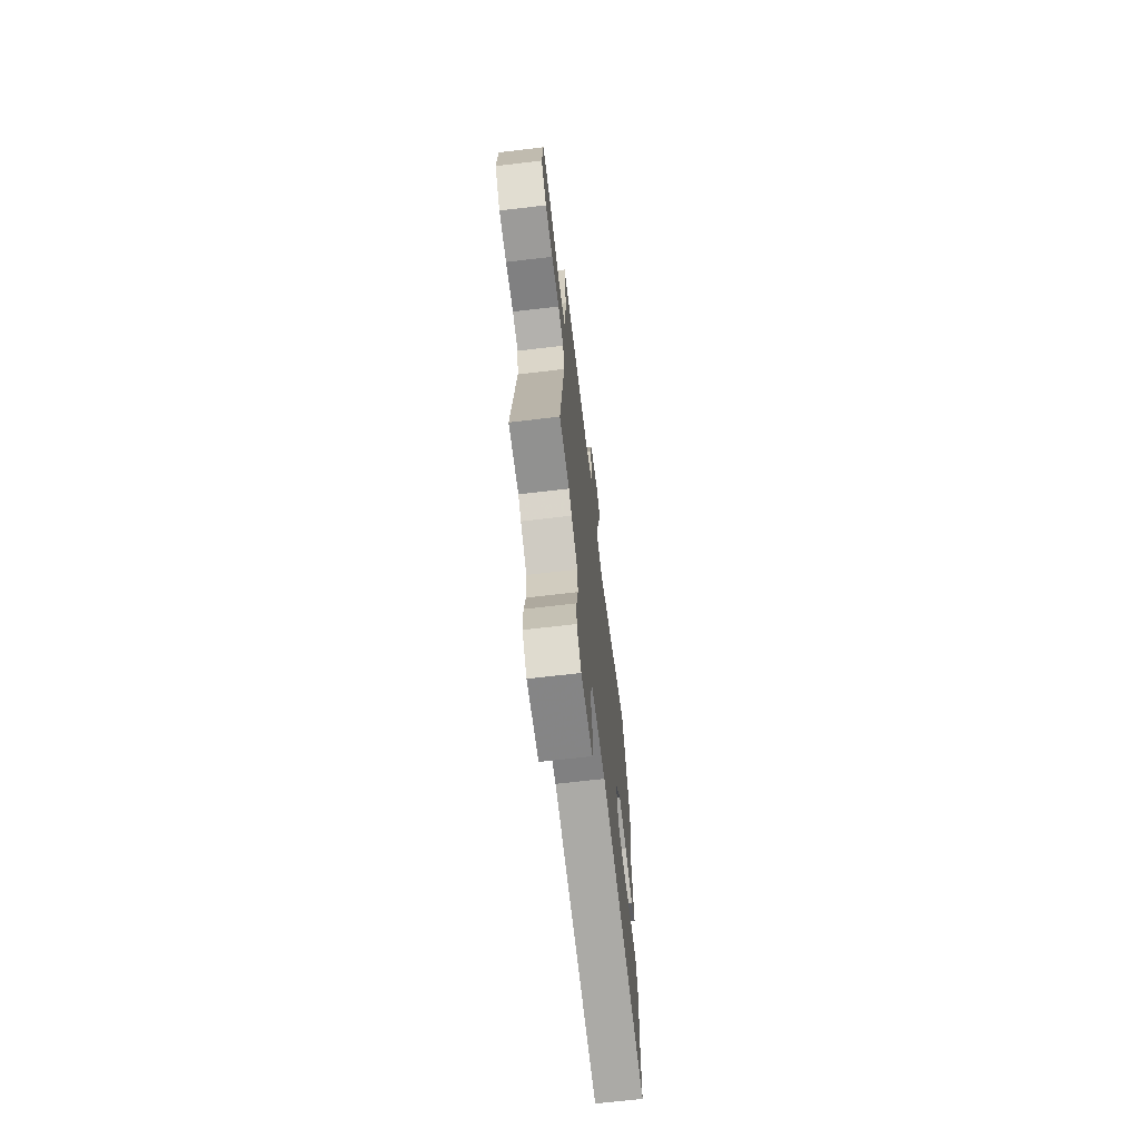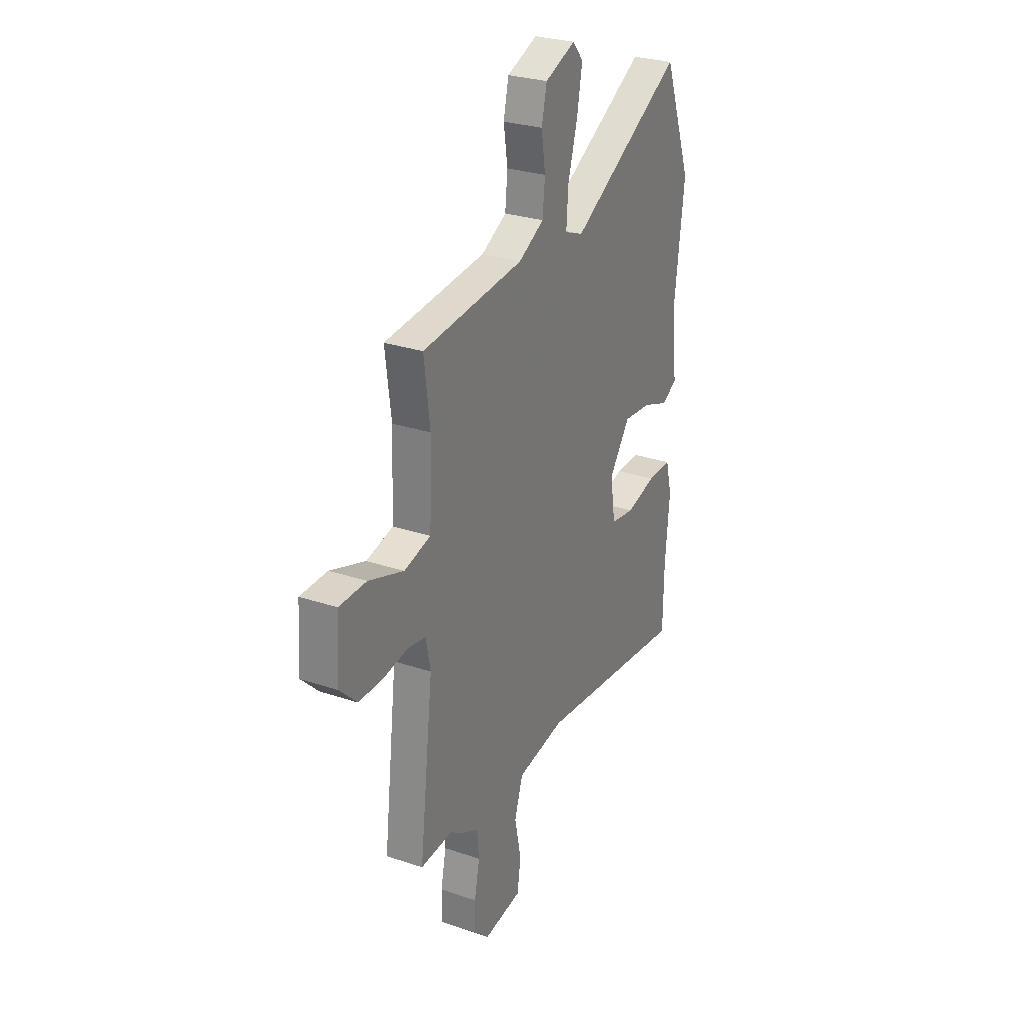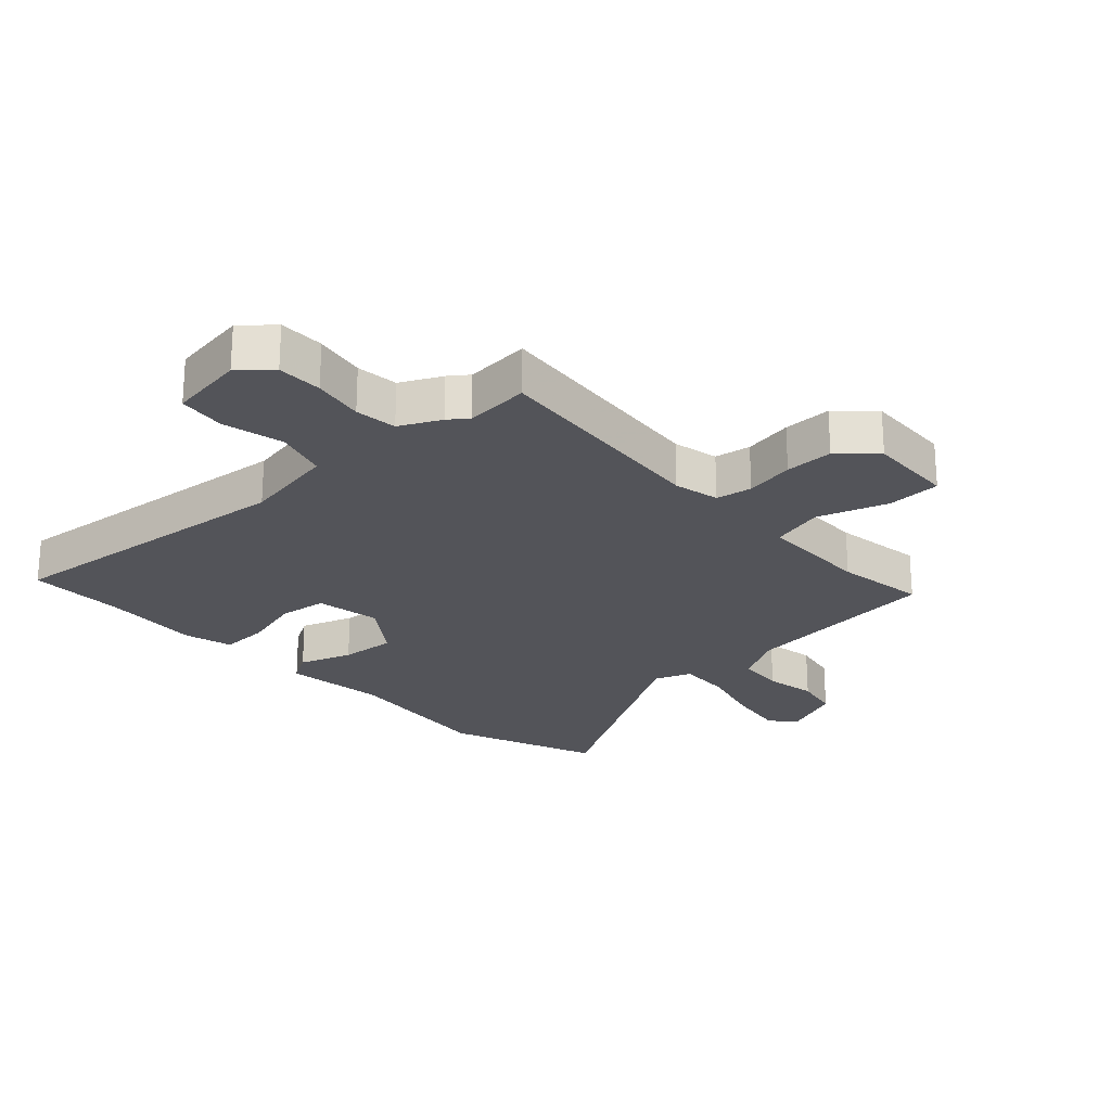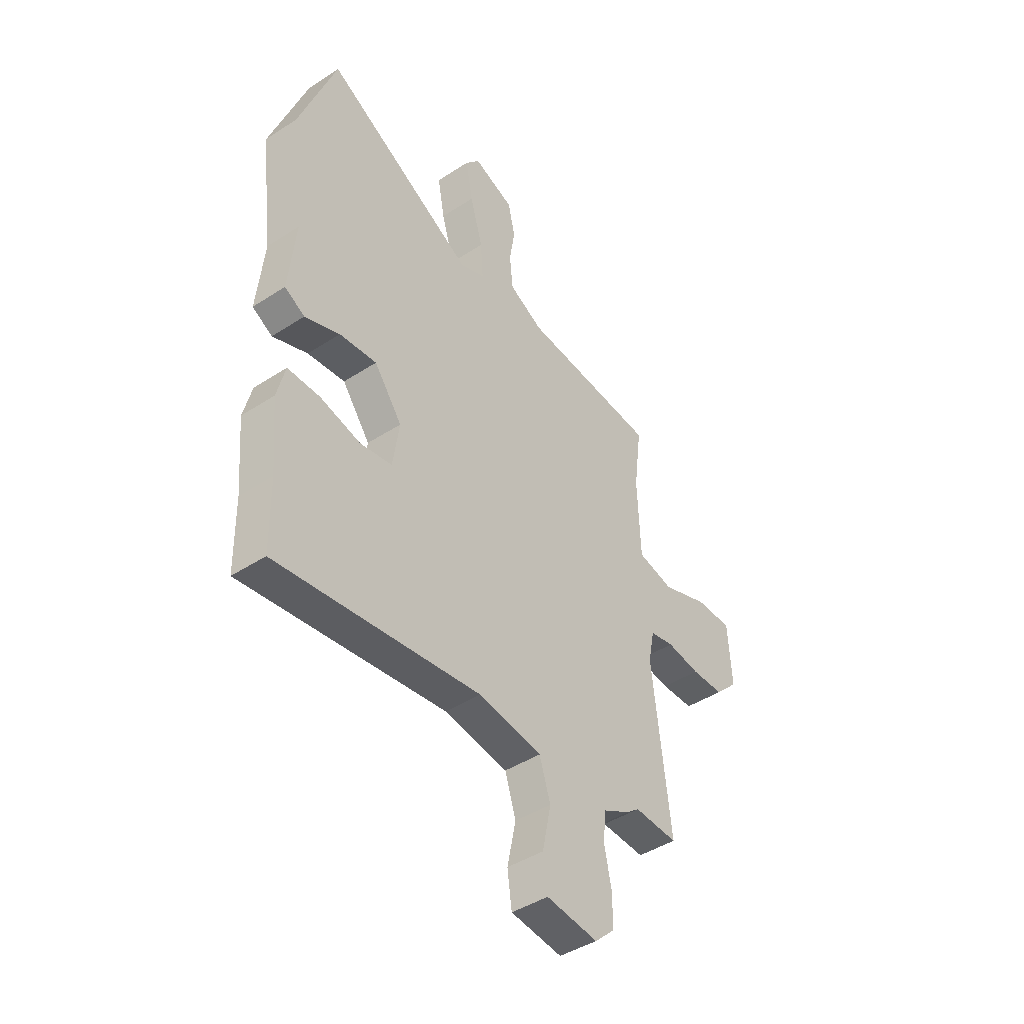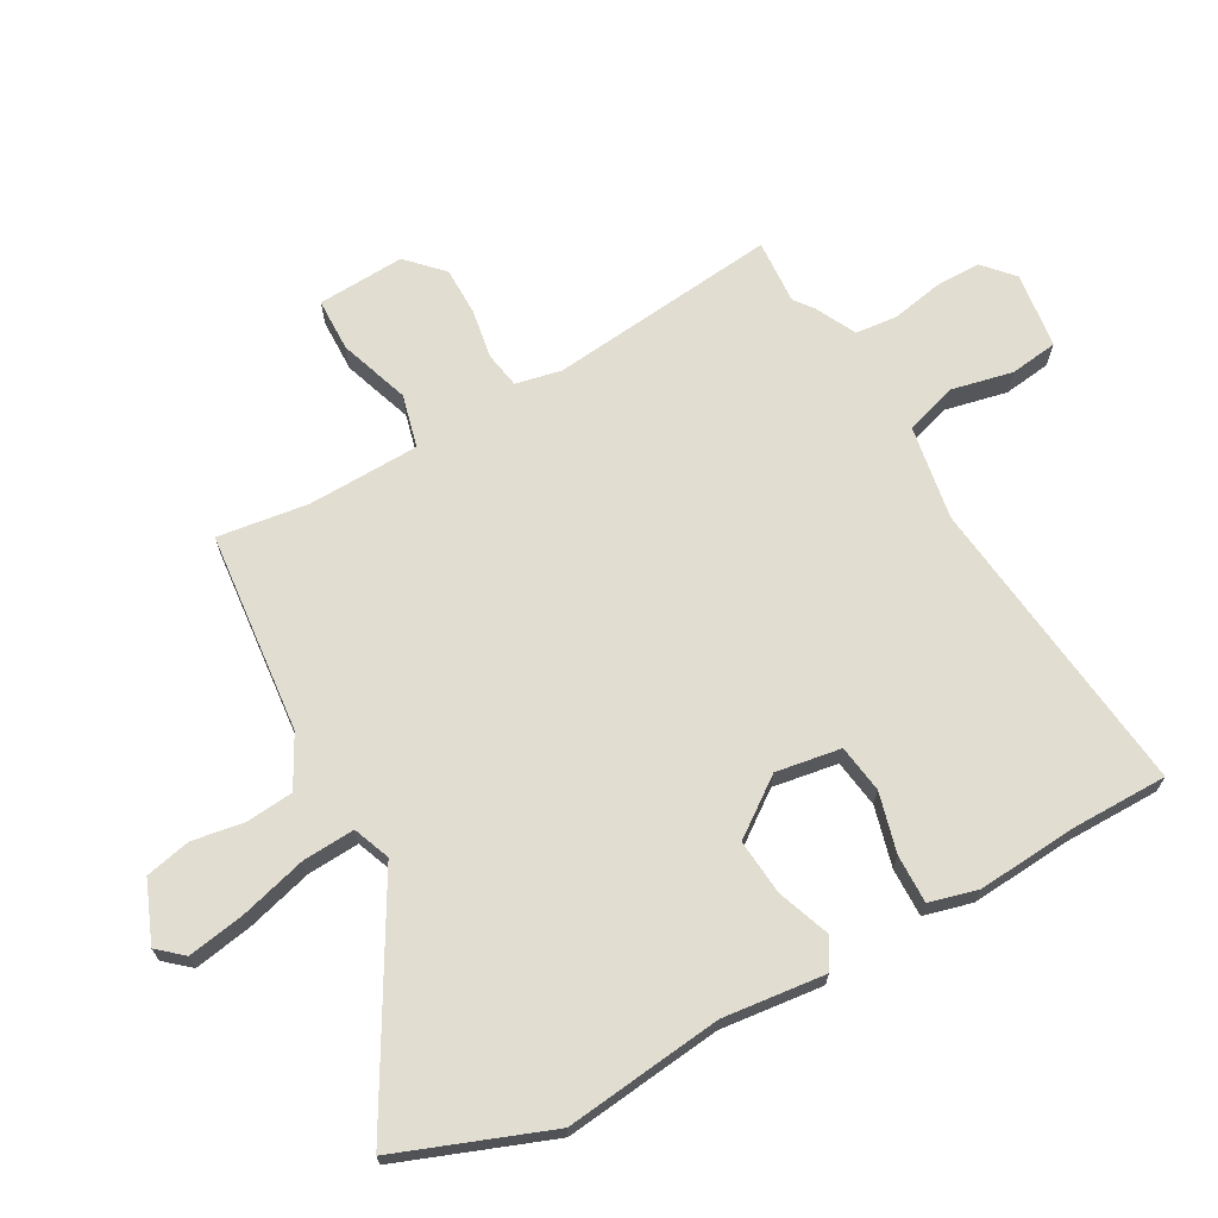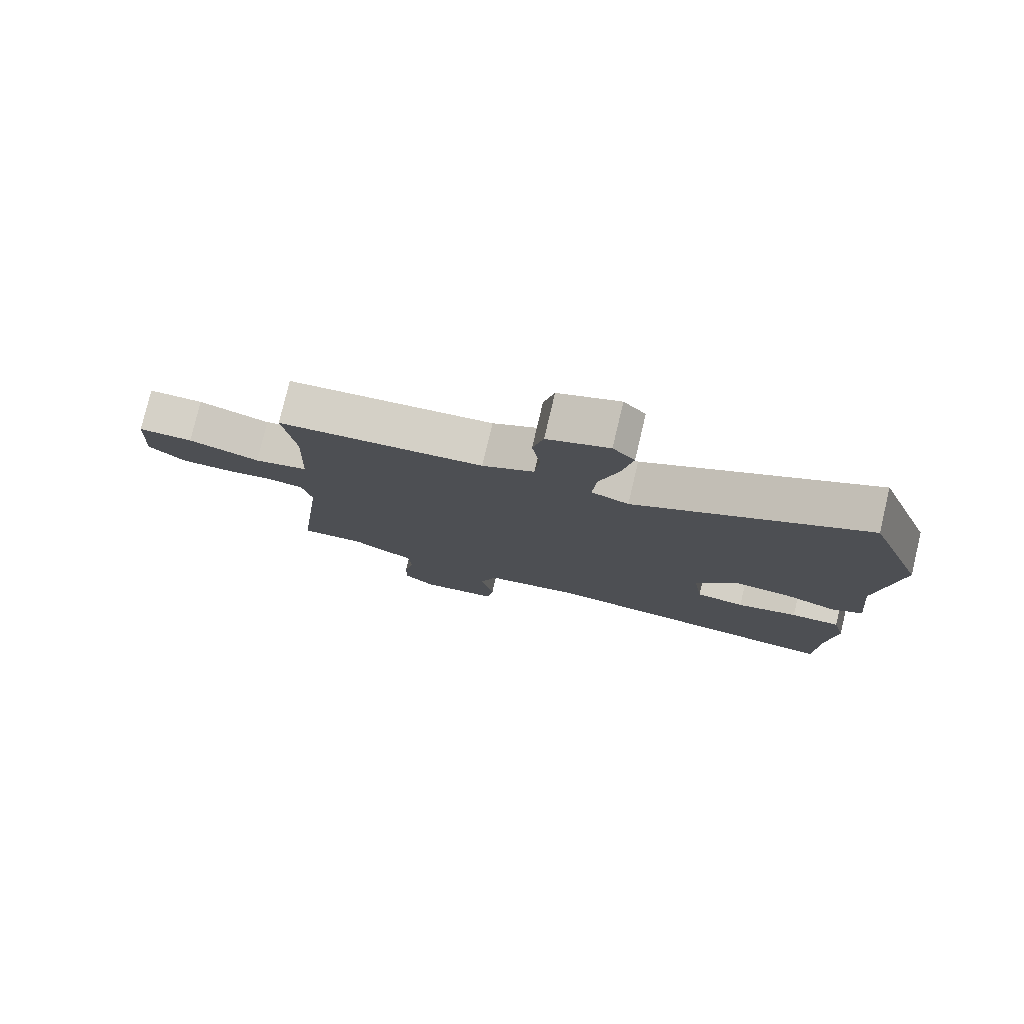
<metadata>
{"format":"obj","ext":"obj","renderer":"f3d","projection":"perspective","resolution":1024,"background":"white","views":[{"elev":-69.0,"azim":-83.3,"up":"+Z"},{"elev":28.2,"azim":-62.9,"up":"+Z"},{"elev":-23.8,"azim":-136.1,"up":"+Y"},{"elev":-43.3,"azim":127.7,"up":"+Z"},{"elev":68.4,"azim":61.4,"up":"+Y"},{"elev":78.8,"azim":13.3,"up":"+Z"}]}
</metadata>
<code>
v 0.441 0.07 0.66
v 0.532 0.07 0.413
v 0.5 0.07 0.156
v 0.517 0.07 -0.011
v 0.468 0.07 -0.039
v 0.383 0.07 -0.007
v 0.292 0.07 0.002
v 0.224 0.07 -0.09
v 0.24 0.07 -0.196
v 0.318 0.07 -0.208
v 0.416 0.07 -0.183
v 0.495 0.07 -0.182
v 0.515 0.07 -0.261
v 0.501 0.07 -0.422
v 0.499 0.07 -0.581
v 0.004 0.07 -0.521
v -0.151 0.07 -0.546
v -0.178 0.07 -0.63
v -0.157 0.07 -0.731
v -0.168 0.07 -0.809
v -0.293 0.07 -0.825
v -0.342 0.07 -0.78
v -0.341 0.07 -0.706
v -0.324 0.07 -0.623
v -0.33 0.07 -0.554
v -0.396 0.07 -0.52
v -0.427 0.07 -0.496
v -0.533 0.07 -0.502
v -0.489 0.07 -0.128
v -0.504 0.07 -0.053
v -0.563 0.07 -0.042
v -0.644 0.07 -0.055
v -0.723 0.07 -0.054
v -0.779 0.07 0.001
v -0.77 0.07 0.144
v -0.682 0.07 0.145
v -0.568 0.07 0.105
v -0.481 0.07 0.126
v -0.474 0.07 0.309
v -0.493 0.07 0.457
v -0.163 0.07 0.487
v -0.08 0.07 0.531
v -0.072 0.07 0.608
v -0.085 0.07 0.693
v -0.068 0.07 0.767
v 0.031 0.07 0.806
v 0.066 0.07 0.765
v 0.049 0.07 0.671
v 0.018 0.07 0.563
v 0.012 0.07 0.478
v 0.072 0.07 0.454
v 0.441 0 0.66
v 0.532 0 0.413
v 0.5 0 0.156
v 0.517 0 -0.011
v 0.468 0 -0.039
v 0.383 0 -0.007
v 0.292 0 0.002
v 0.224 0 -0.09
v 0.24 0 -0.196
v 0.318 0 -0.208
v 0.416 0 -0.183
v 0.495 0 -0.182
v 0.515 0 -0.261
v 0.501 0 -0.422
v 0.499 0 -0.581
v 0.004 0 -0.521
v -0.151 0 -0.546
v -0.178 0 -0.63
v -0.157 0 -0.731
v -0.168 0 -0.809
v -0.293 0 -0.825
v -0.342 0 -0.78
v -0.341 0 -0.706
v -0.324 0 -0.623
v -0.33 0 -0.554
v -0.396 0 -0.52
v -0.427 0 -0.496
v -0.533 0 -0.502
v -0.489 0 -0.128
v -0.504 0 -0.053
v -0.563 0 -0.042
v -0.644 0 -0.055
v -0.723 0 -0.054
v -0.779 0 0.001
v -0.77 0 0.144
v -0.682 0 0.145
v -0.568 0 0.105
v -0.481 0 0.126
v -0.474 0 0.309
v -0.493 0 0.457
v -0.163 0 0.487
v -0.08 0 0.531
v -0.072 0 0.608
v -0.085 0 0.693
v -0.068 0 0.767
v 0.031 0 0.806
v 0.066 0 0.765
v 0.049 0 0.671
v 0.018 0 0.563
v 0.012 0 0.478
v 0.072 0 0.454
f 46 47 48 49
f 46 49 50
f 43 44 45 46
f 42 43 46 50
f 41 42 50
f 39 40 41 50
f 38 39 50 51
f 34 35 36 37
f 34 37 38
f 31 32 33 34
f 30 31 34 38
f 29 30 38 51
f 27 28 29 51
f 25 26 27 51
f 21 22 23 24
f 18 19 20 21
f 17 18 21 24
f 14 15 16
f 14 16 17
f 13 14 17
f 10 11 12 13
f 9 10 13 17
f 8 9 17 24
f 3 4 5 6
f 3 6 7
f 2 3 7
f 8 24 25 51
f 7 8 51
f 1 2 7 51
f 100 99 98 97
f 101 100 97
f 97 96 95 94
f 101 97 94 93
f 101 93 92
f 101 92 91 90
f 102 101 90 89
f 88 87 86 85
f 89 88 85
f 85 84 83 82
f 89 85 82 81
f 102 89 81 80
f 102 80 79 78
f 102 78 77 76
f 75 74 73 72
f 72 71 70 69
f 75 72 69 68
f 67 66 65
f 68 67 65
f 68 65 64
f 64 63 62 61
f 68 64 61 60
f 75 68 60 59
f 57 56 55 54
f 58 57 54
f 58 54 53
f 102 76 75 59
f 102 59 58
f 102 58 53 52
f 1 52 53 2
f 2 53 54 3
f 3 54 55 4
f 4 55 56 5
f 5 56 57 6
f 6 57 58 7
f 7 58 59 8
f 8 59 60 9
f 9 60 61 10
f 10 61 62 11
f 11 62 63 12
f 12 63 64 13
f 13 64 65 14
f 14 65 66 15
f 15 66 67 16
f 16 67 68 17
f 17 68 69 18
f 18 69 70 19
f 19 70 71 20
f 20 71 72 21
f 21 72 73 22
f 22 73 74 23
f 23 74 75 24
f 24 75 76 25
f 25 76 77 26
f 26 77 78 27
f 27 78 79 28
f 28 79 80 29
f 29 80 81 30
f 30 81 82 31
f 31 82 83 32
f 32 83 84 33
f 33 84 85 34
f 34 85 86 35
f 35 86 87 36
f 36 87 88 37
f 37 88 89 38
f 38 89 90 39
f 39 90 91 40
f 40 91 92 41
f 41 92 93 42
f 42 93 94 43
f 43 94 95 44
f 44 95 96 45
f 45 96 97 46
f 46 97 98 47
f 47 98 99 48
f 48 99 100 49
f 49 100 101 50
f 50 101 102 51
f 51 102 52 1

</code>
